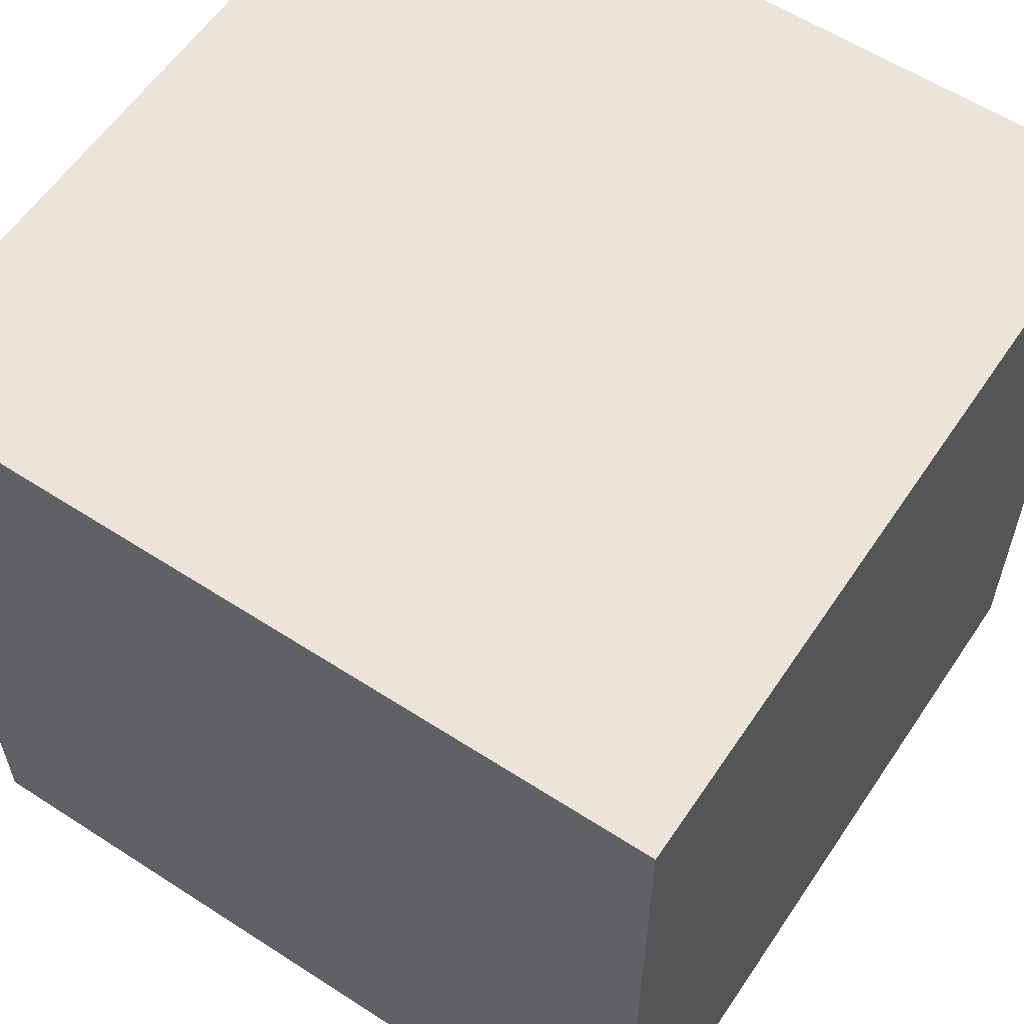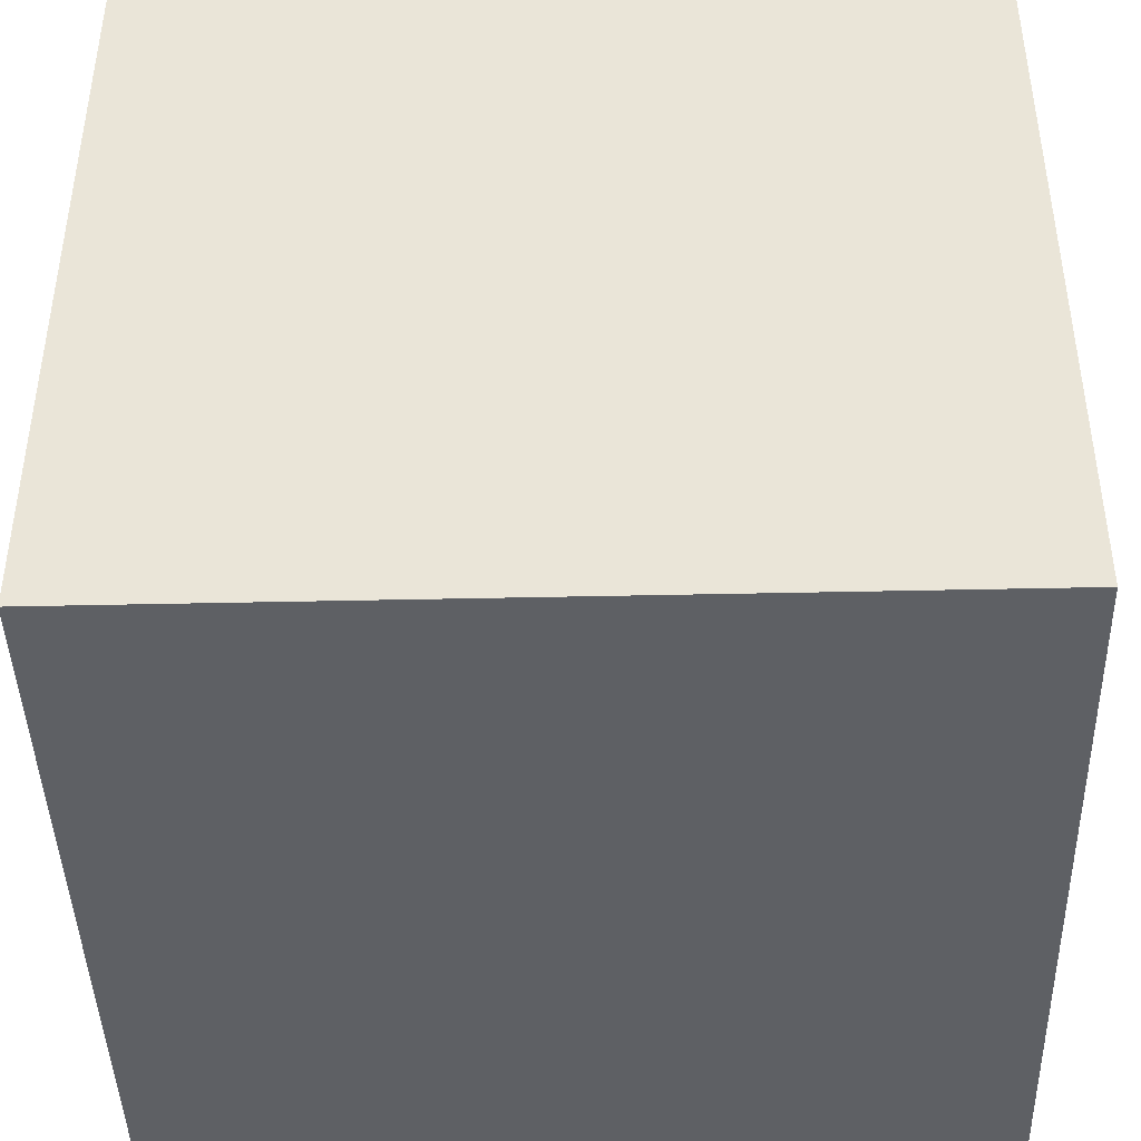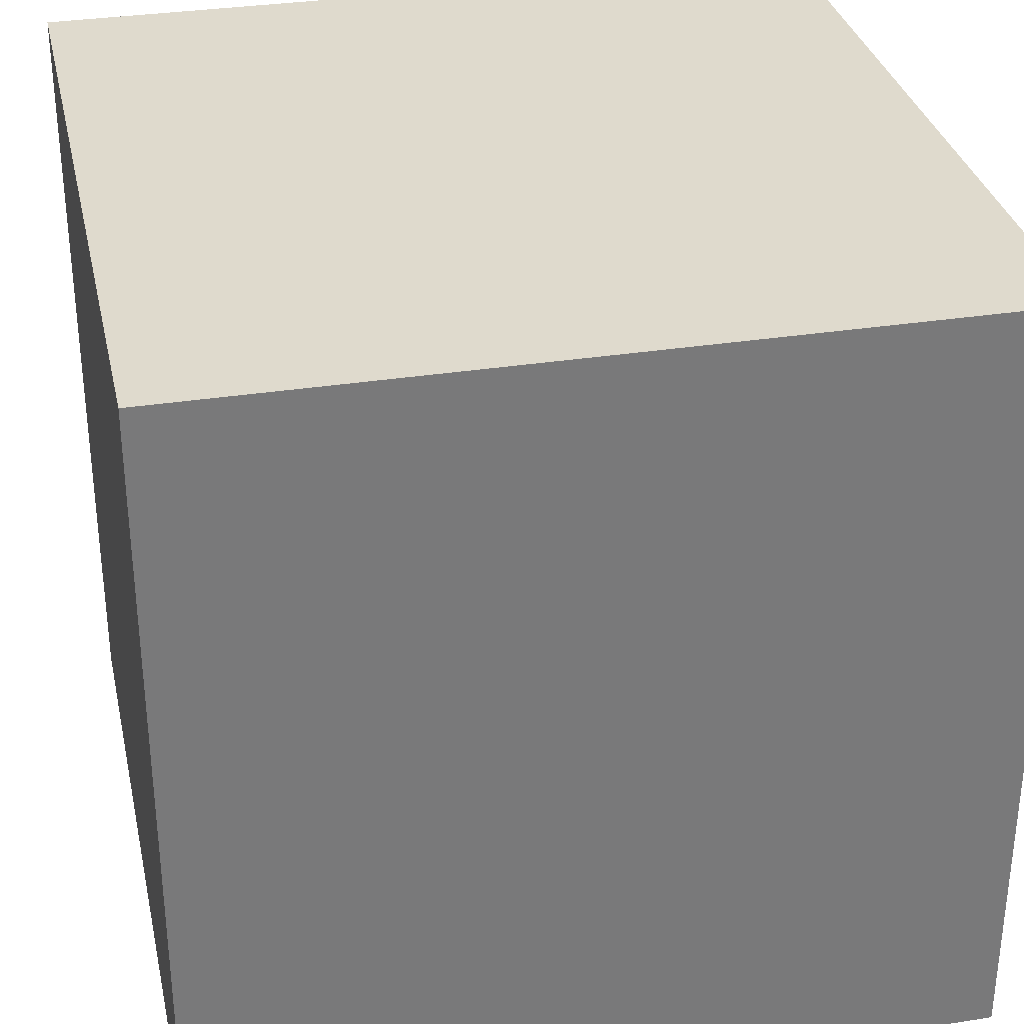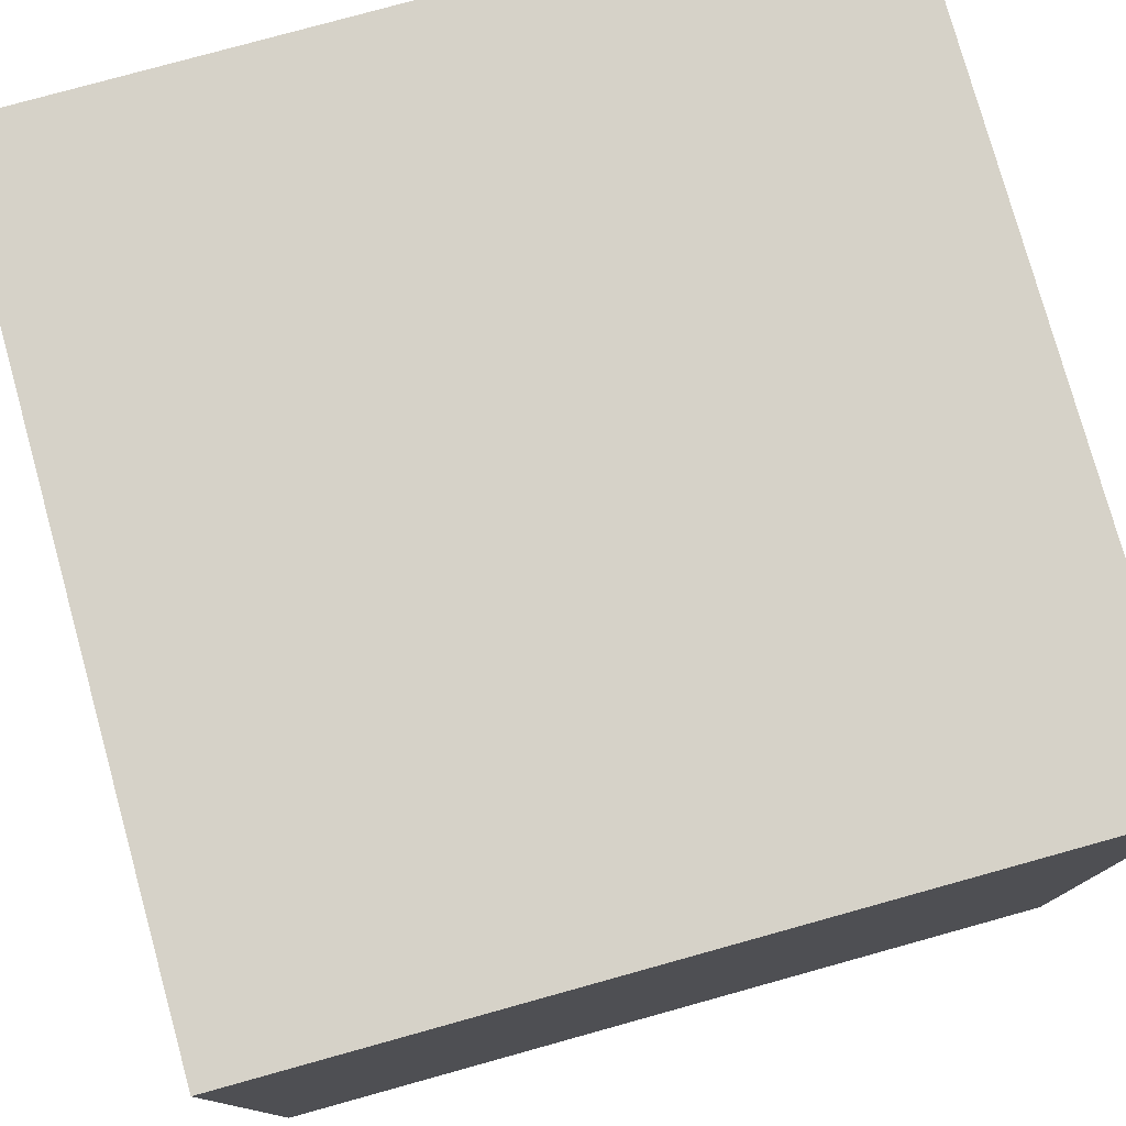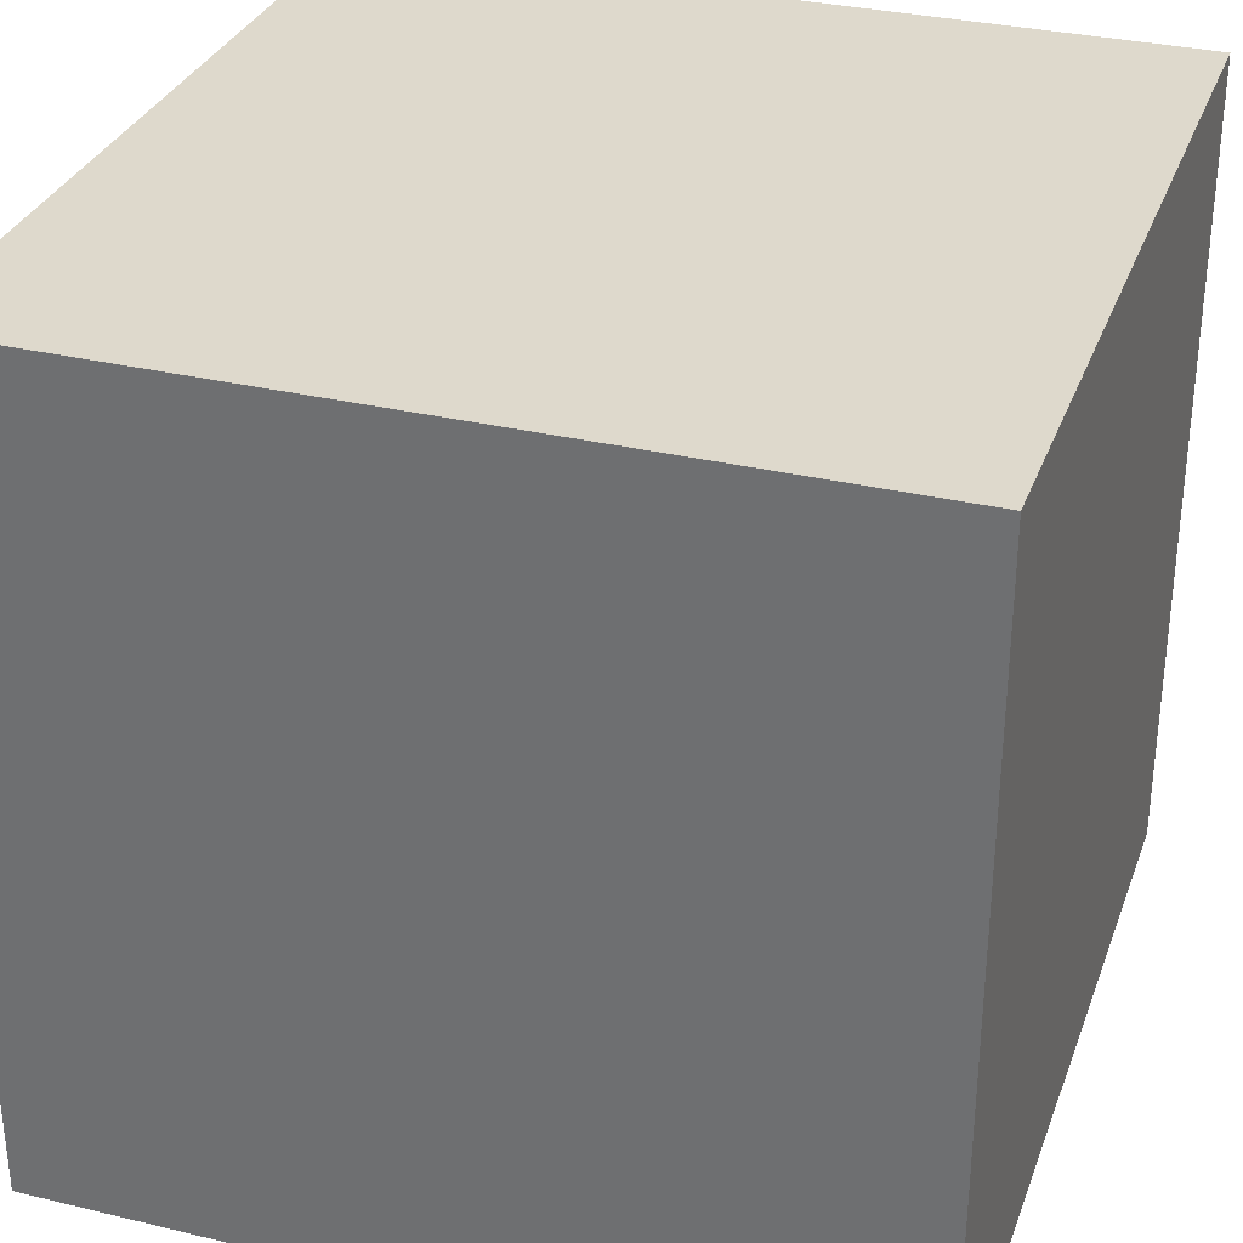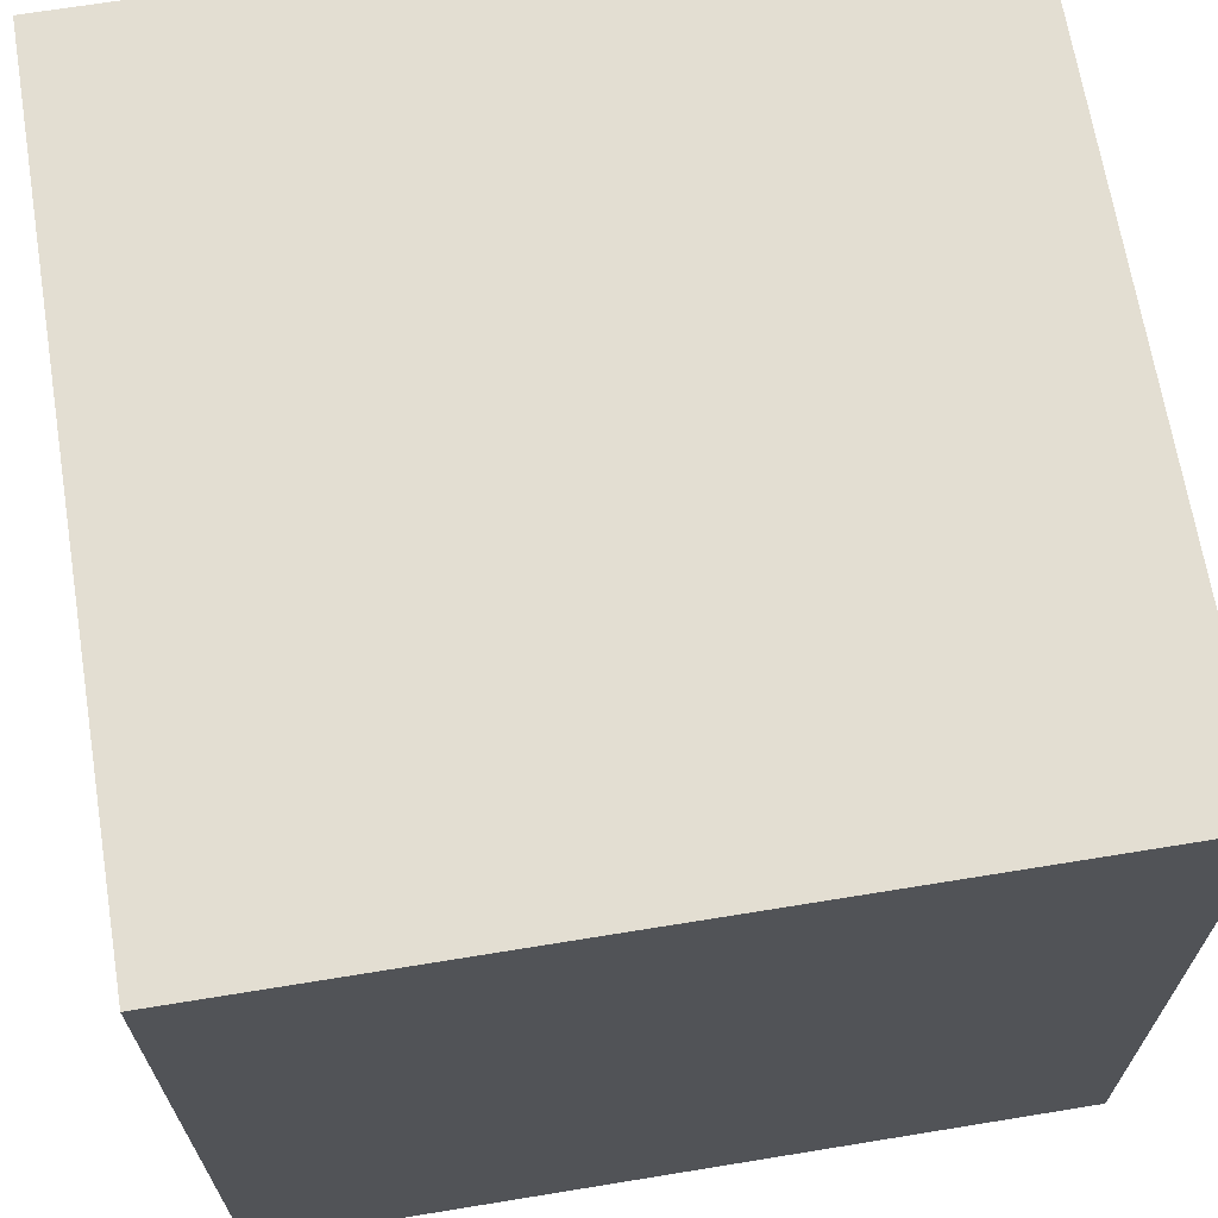
<metadata>
{"format":"obj","ext":"obj","renderer":"f3d","projection":"perspective","resolution":1024,"background":"white","views":[{"elev":58.9,"azim":33.7,"up":"+Z"},{"elev":-43.1,"azim":-88.5,"up":"+Y"},{"elev":32.6,"azim":77.7,"up":"+Z"},{"elev":78.1,"azim":164.5,"up":"+Z"},{"elev":32.1,"azim":-161.5,"up":"+Y"},{"elev":67.6,"azim":-99.3,"up":"+Y"}]}
</metadata>
<code>
o Cube
v -1 -1 1
v -1 1 1
v -1 -1 -1
v -1 1 -1
v 1 -1 1
v 1 1 1
v 1 -1 -1
v 1 1 -1
v 0 -1 -1
v 0 1 -1
v 0 -1 1
v 0 1 1
f 1 2 4 3
f 10 7 9
f 8 5 7
f 11 12 2 1
f 7 11 9
f 10 4 2 12
f 10 6 8
f 3 9 11 1
f 6 11 5
f 3 4 10 9
f 10 8 7
f 8 6 5
f 7 5 11
f 10 12 6
f 6 12 11

</code>
